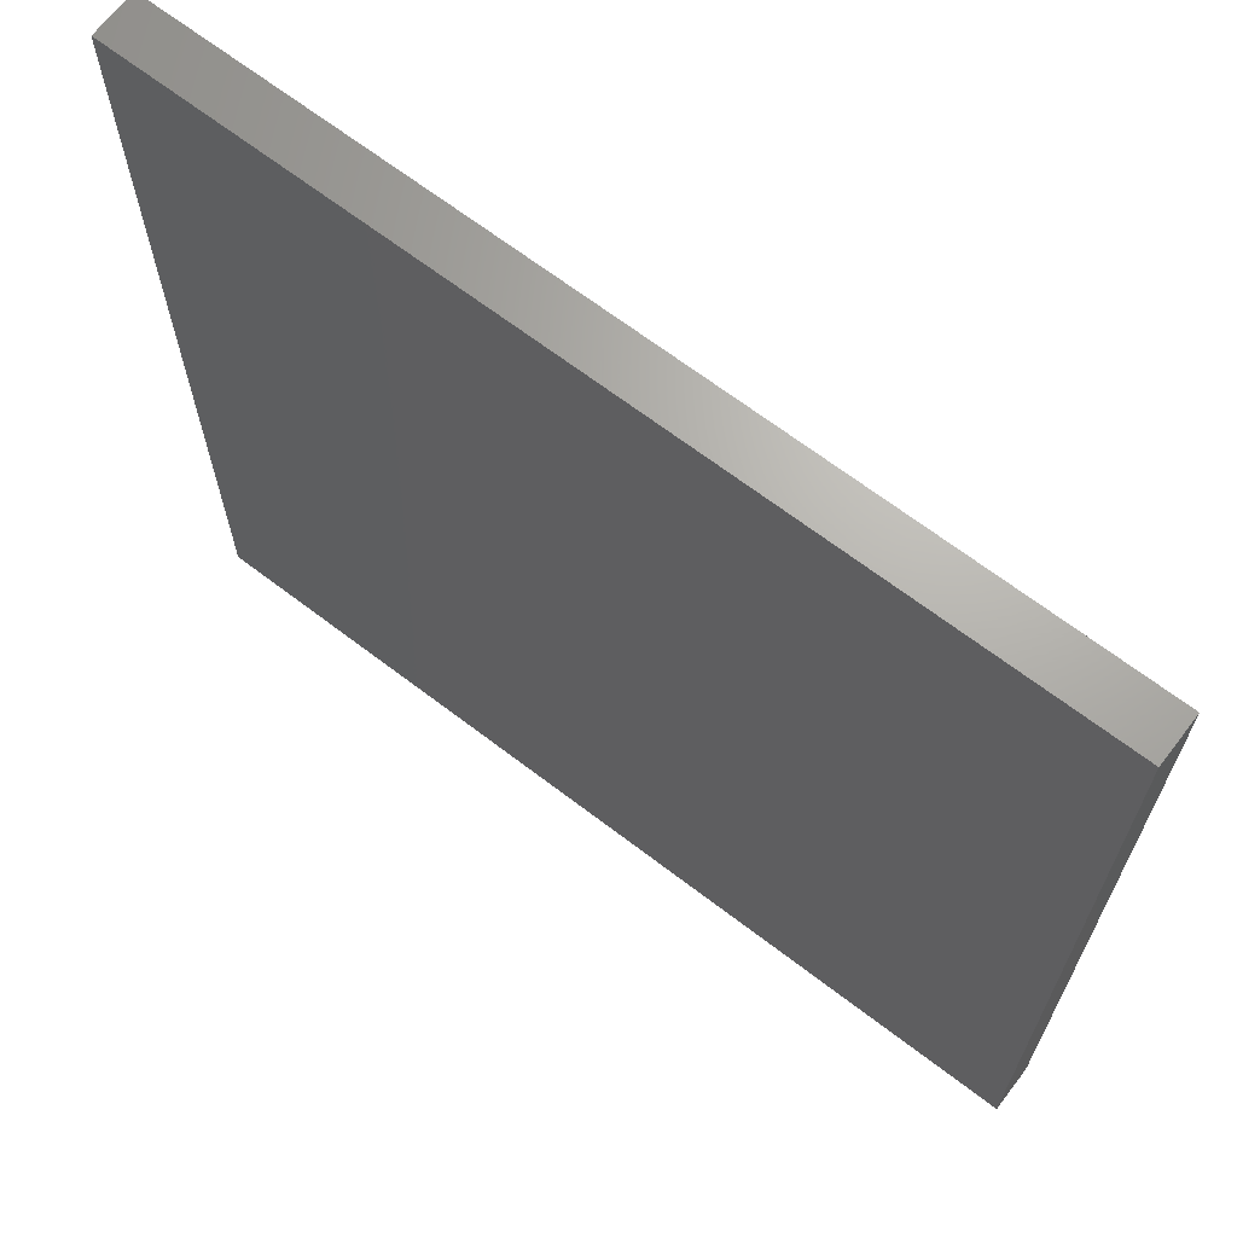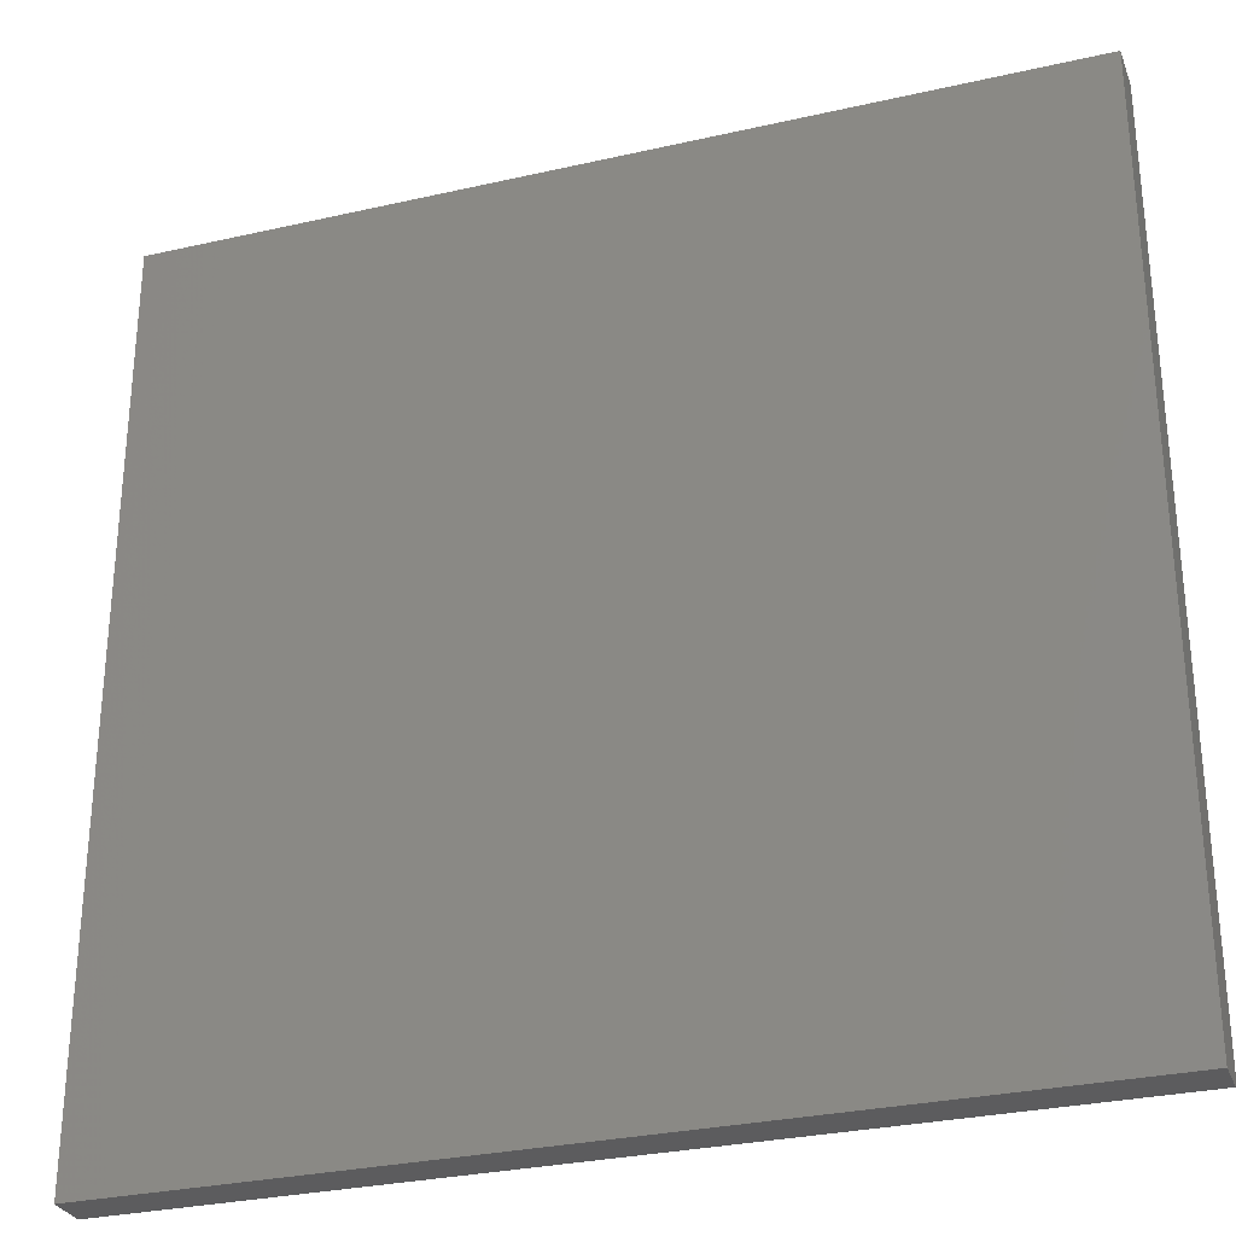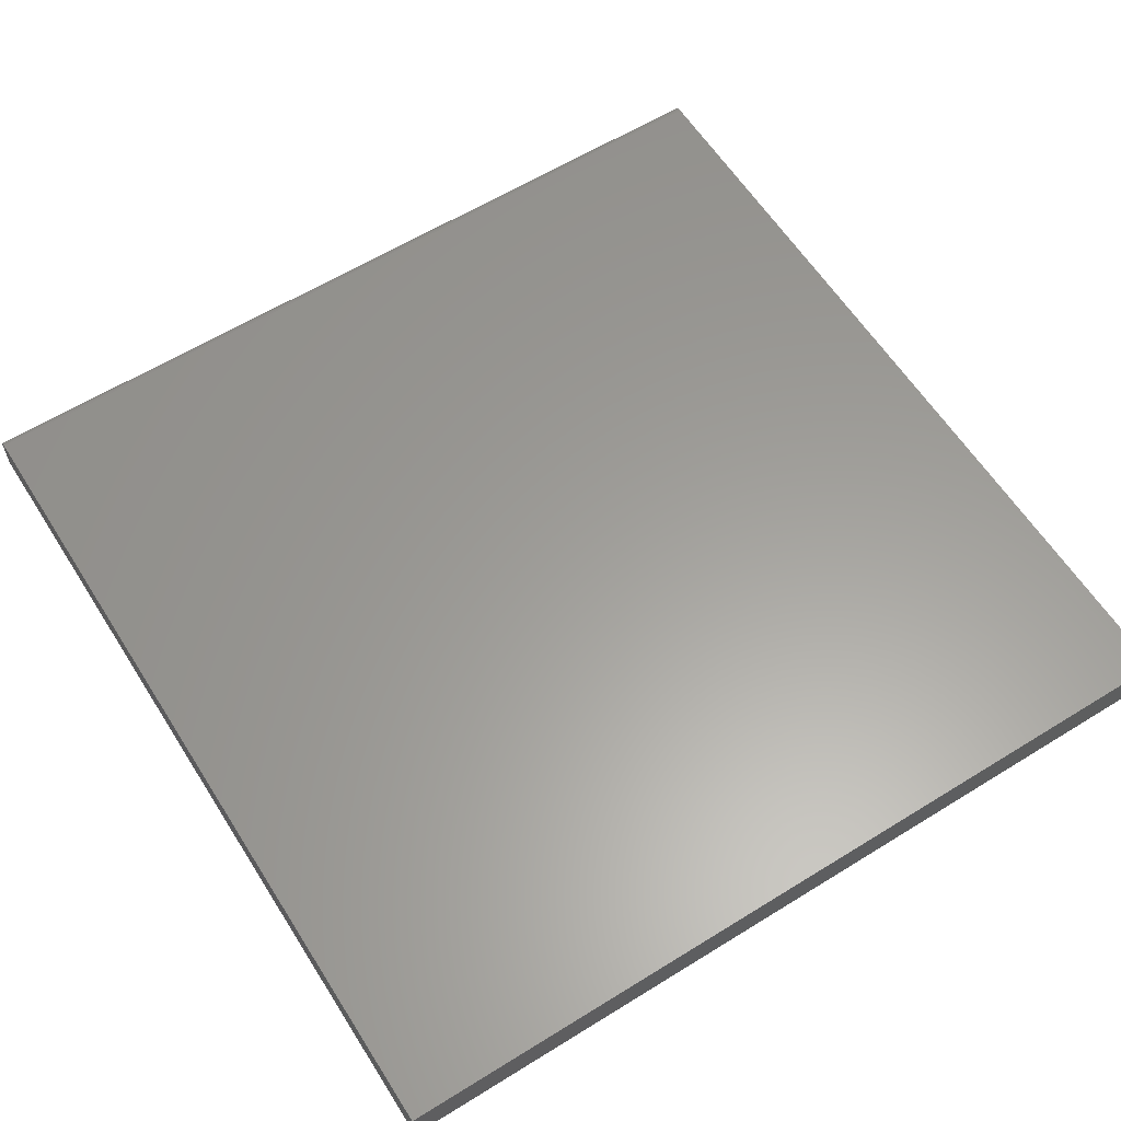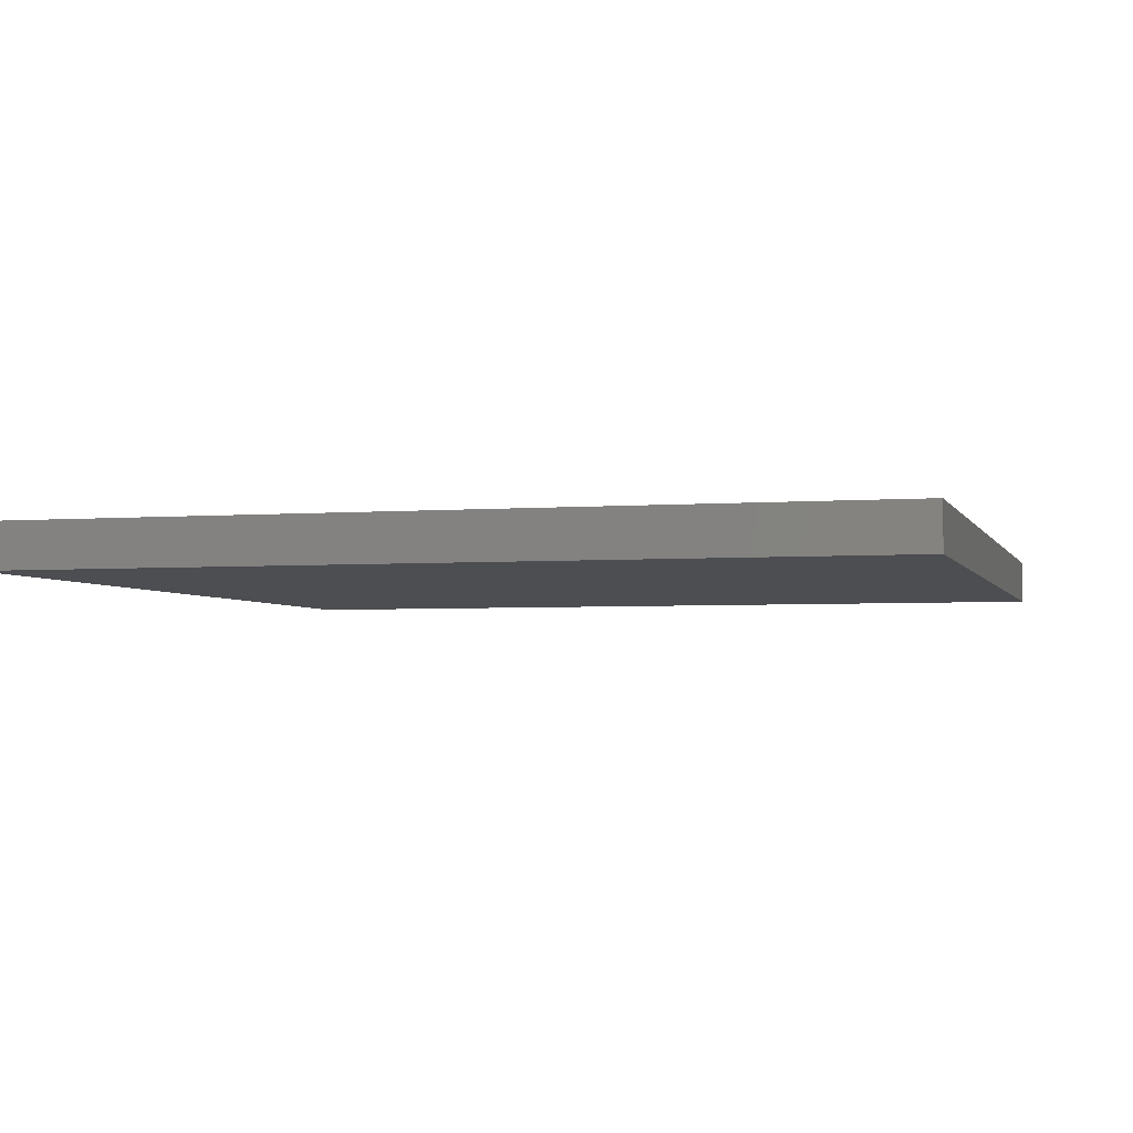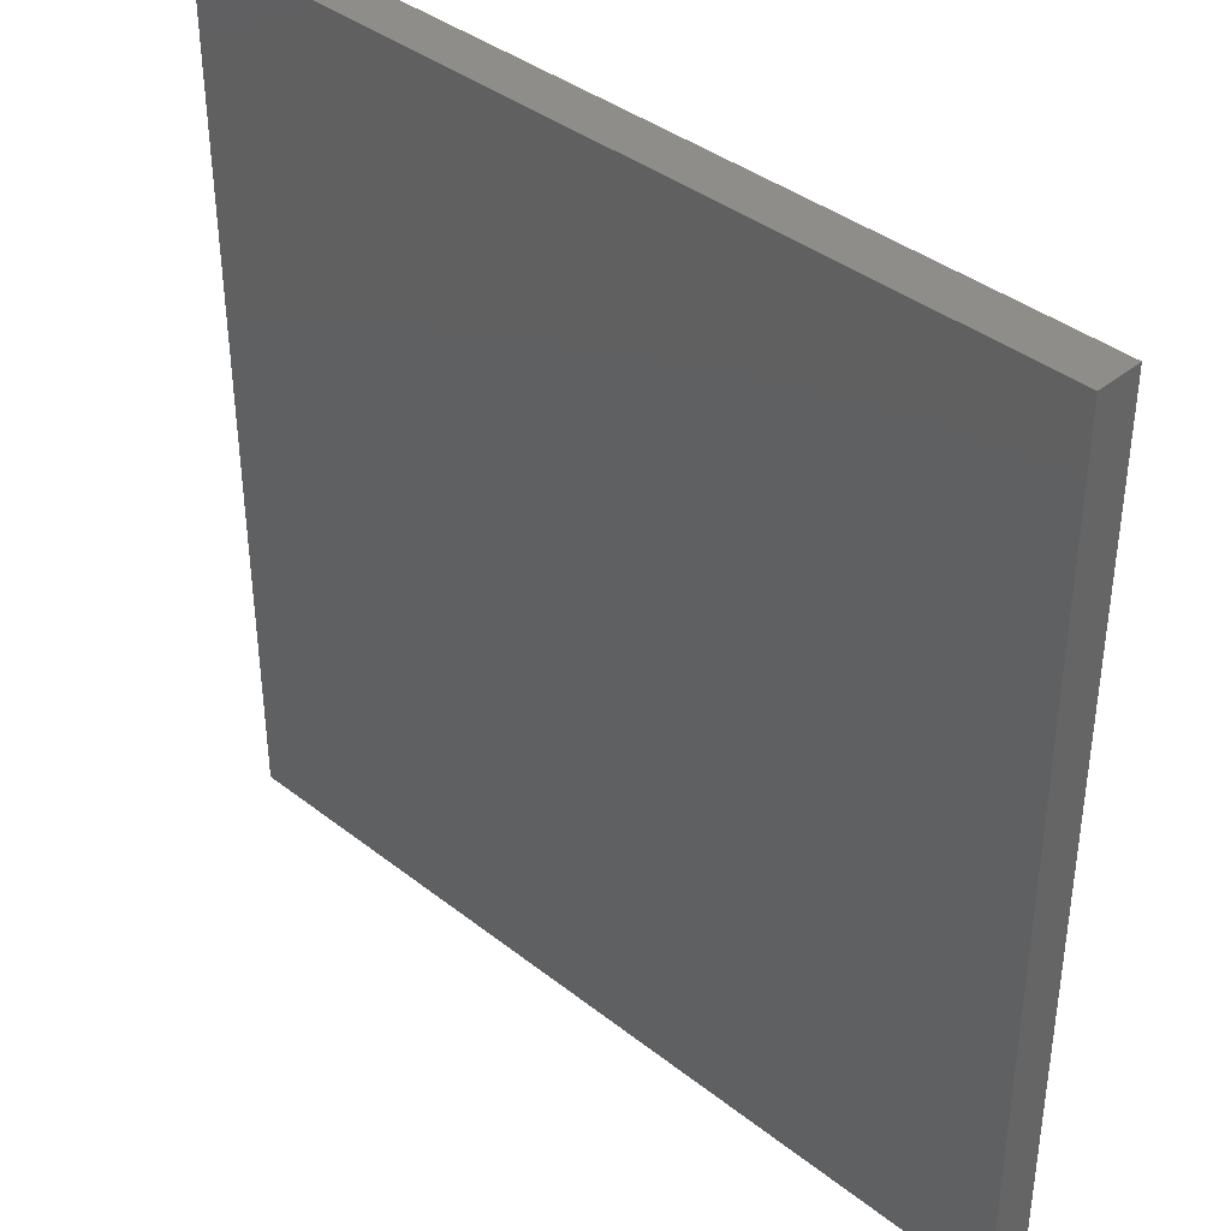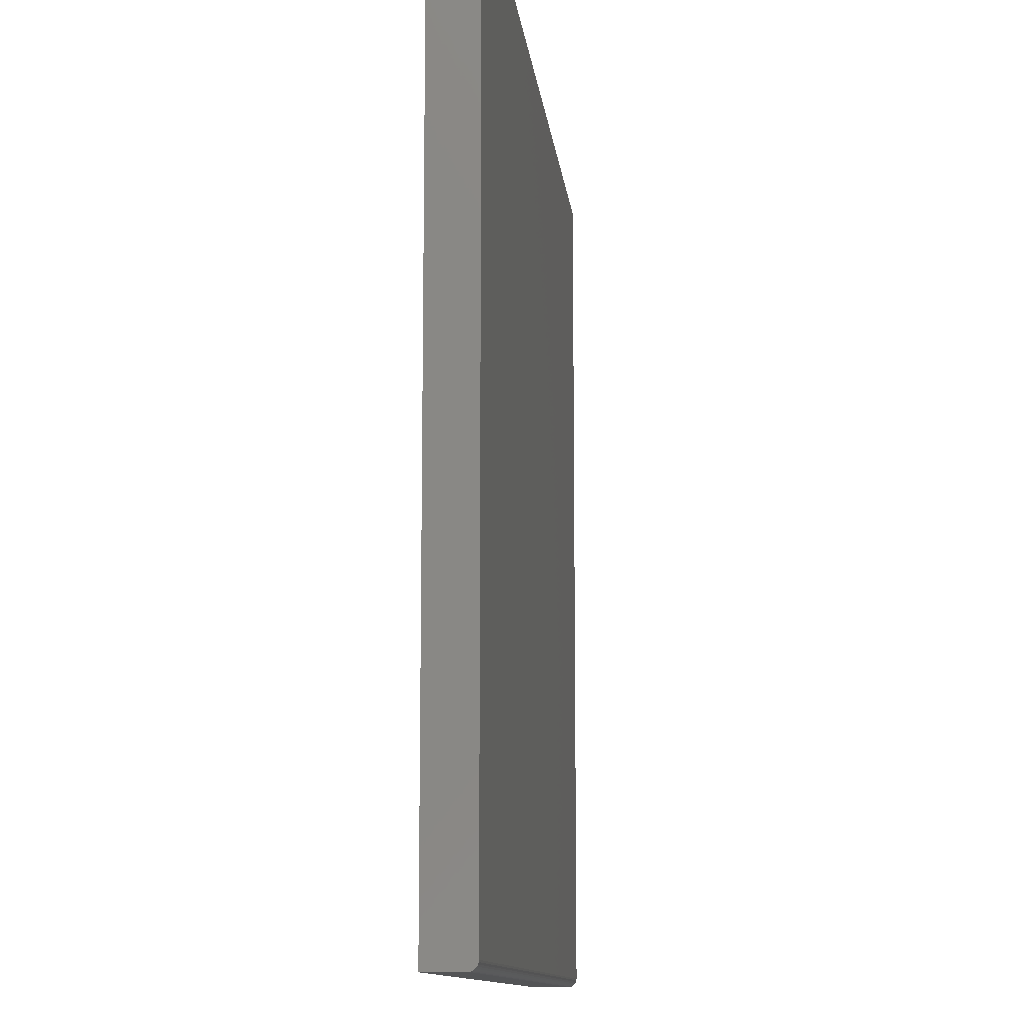
<metadata>
{"format":"stl","ext":"stl","renderer":"f3d","projection":"perspective","resolution":1024,"background":"white","views":[{"elev":67.1,"azim":-142.5,"up":"+Y"},{"elev":-29.6,"azim":-161.4,"up":"+Y"},{"elev":60.6,"azim":147.7,"up":"+Z"},{"elev":-3.5,"azim":105.4,"up":"+Z"},{"elev":38.9,"azim":44.4,"up":"+Y"},{"elev":-11.4,"azim":-83.8,"up":"+Y"}]}
</metadata>
<code>
# stl→obj: 24 verts, 44 faces
v -0.75 -0.7344 0.07812
v 0.75 -0.7344 0.07812
v -0.75 0.75 0.07812
v 0.75 0.75 0.07812
v -0.75 -0.75 0.0625
v -0.75 -0.7497 0.06555
v -0.75 -0.7488 0.06848
v -0.75 -0.75 0
v -0.75 -0.7474 0.07118
v -0.75 -0.7454 0.07355
v -0.75 -0.7431 0.07549
v -0.75 -0.7404 0.07694
v -0.75 -0.7374 0.07782
v -0.75 0.75 0
v 0.75 0.75 0
v 0.75 -0.7374 0.07782
v 0.75 -0.7404 0.07694
v 0.75 -0.7497 0.06555
v 0.75 -0.75 0.0625
v 0.75 -0.7431 0.07549
v 0.75 -0.7454 0.07355
v 0.75 -0.7474 0.07118
v 0.75 -0.7488 0.06848
v 0.75 -0.75 0
f 1 2 3
f 3 2 4
f 5 6 7
f 8 5 7
f 8 7 9
f 8 9 10
f 8 10 11
f 8 11 12
f 8 12 13
f 8 13 1
f 8 1 3
f 8 3 14
f 15 4 2
f 2 16 17
f 18 19 17
f 18 17 20
f 18 20 21
f 18 21 22
f 18 22 23
f 19 24 17
f 17 24 15
f 17 15 2
f 5 8 19
f 19 8 24
f 5 19 6
f 6 19 18
f 6 18 7
f 7 18 23
f 7 23 9
f 9 23 22
f 9 22 10
f 10 22 21
f 10 21 11
f 11 21 20
f 11 20 12
f 12 20 17
f 12 17 13
f 13 17 16
f 13 16 1
f 1 16 2
f 8 14 24
f 24 14 15
f 4 15 3
f 3 15 14

</code>
